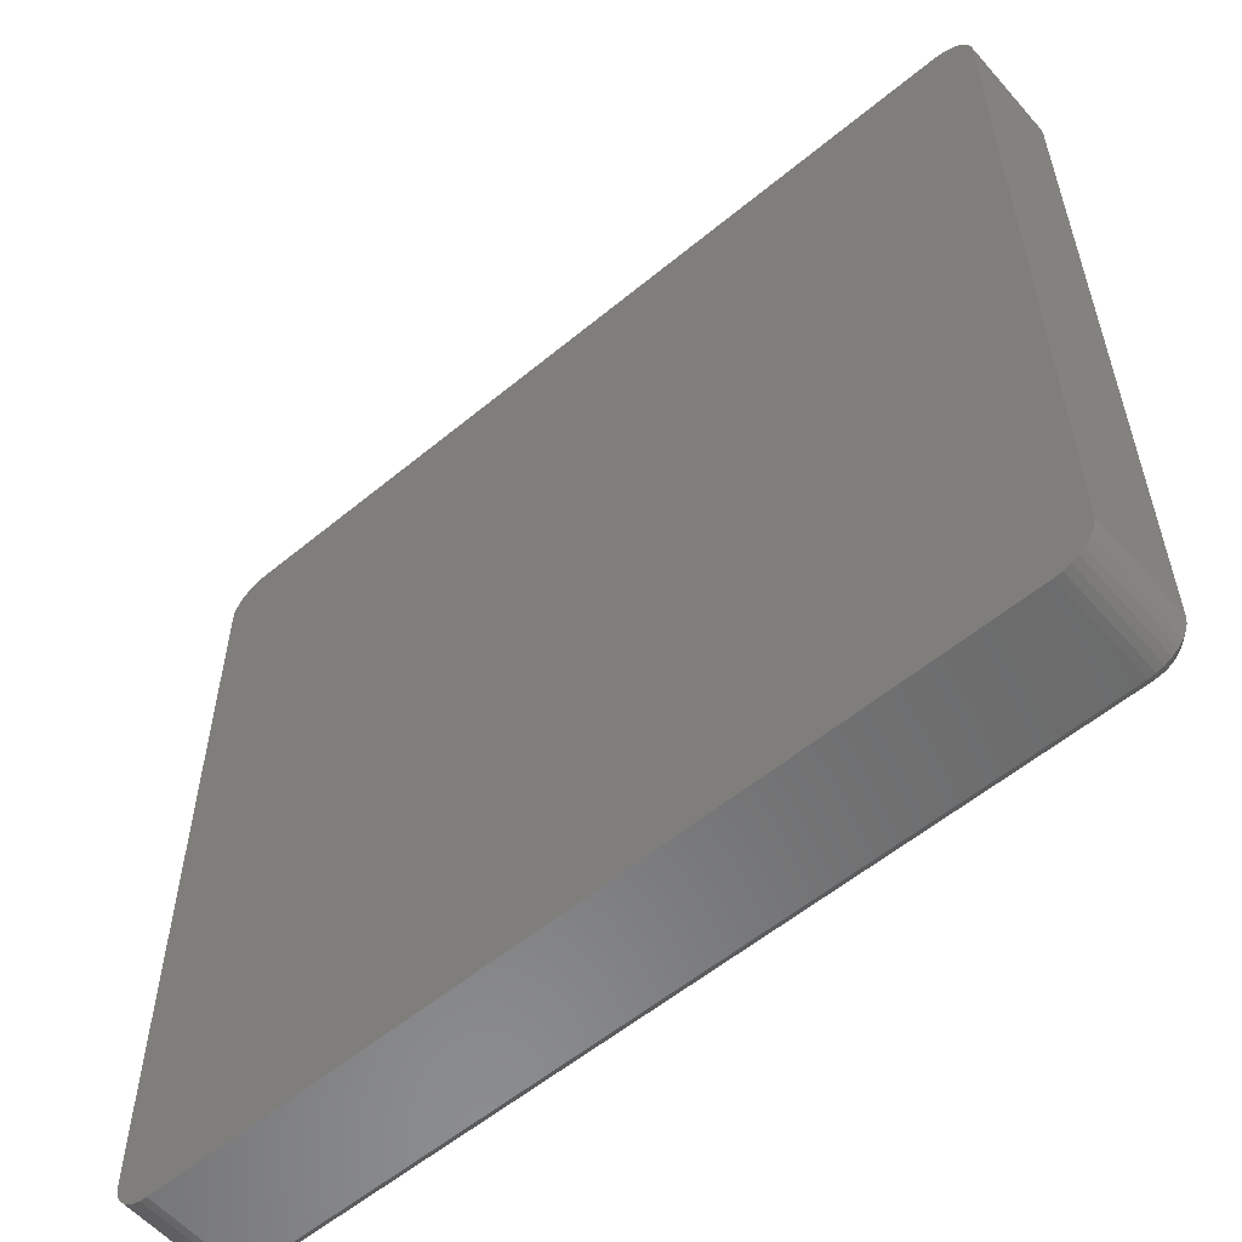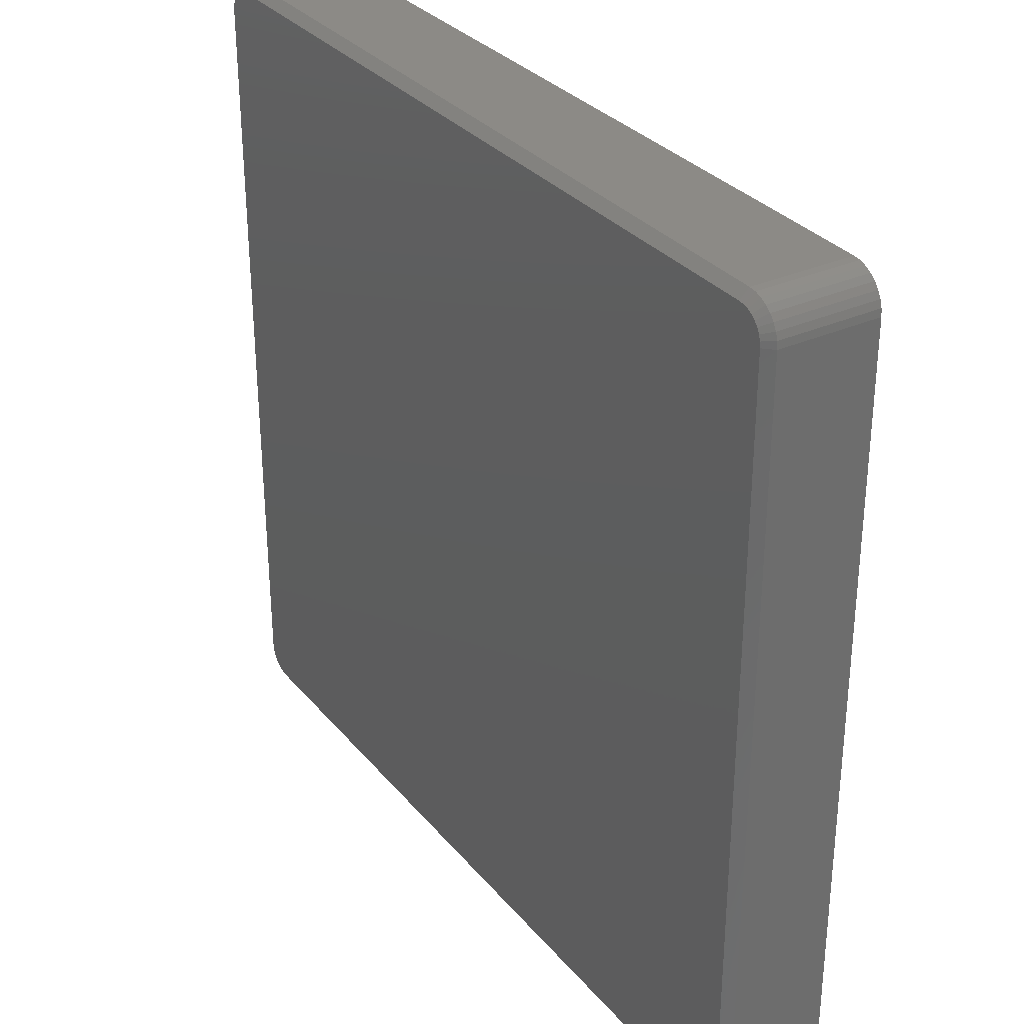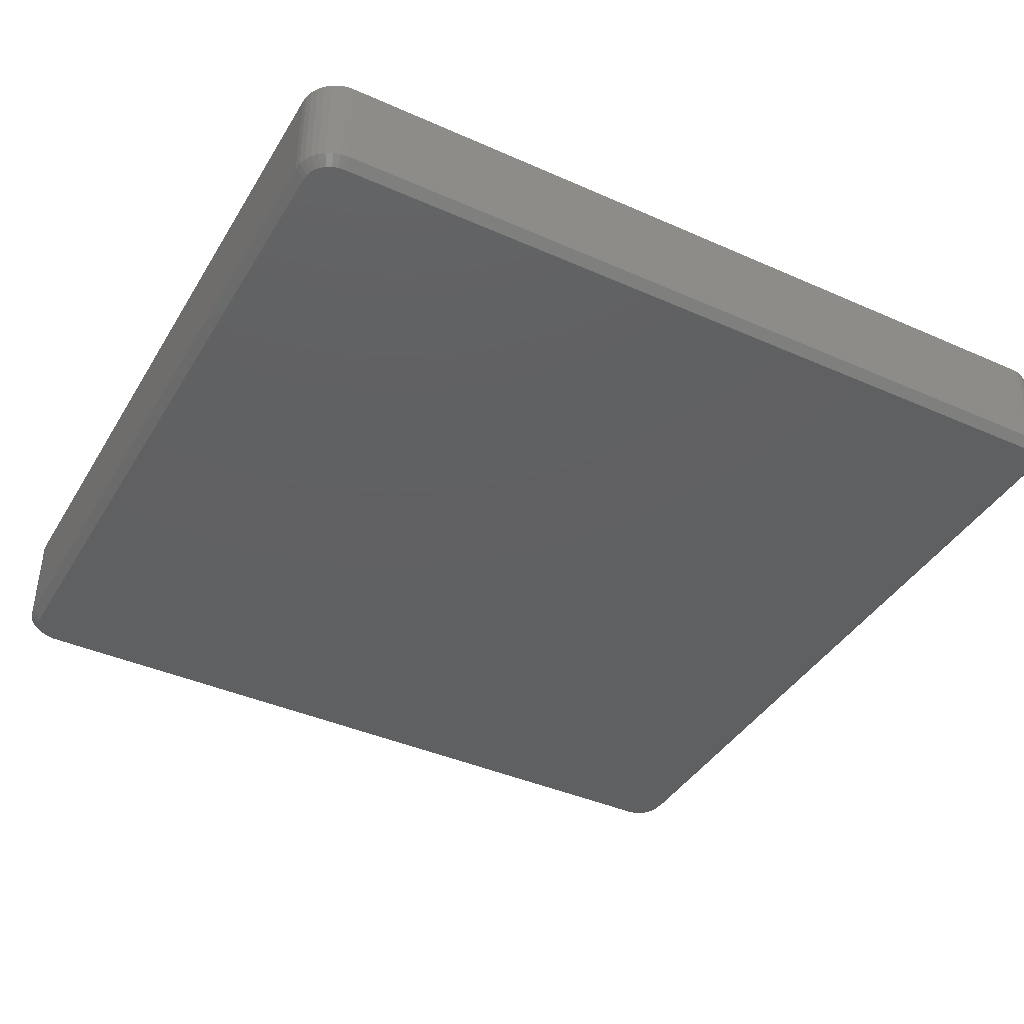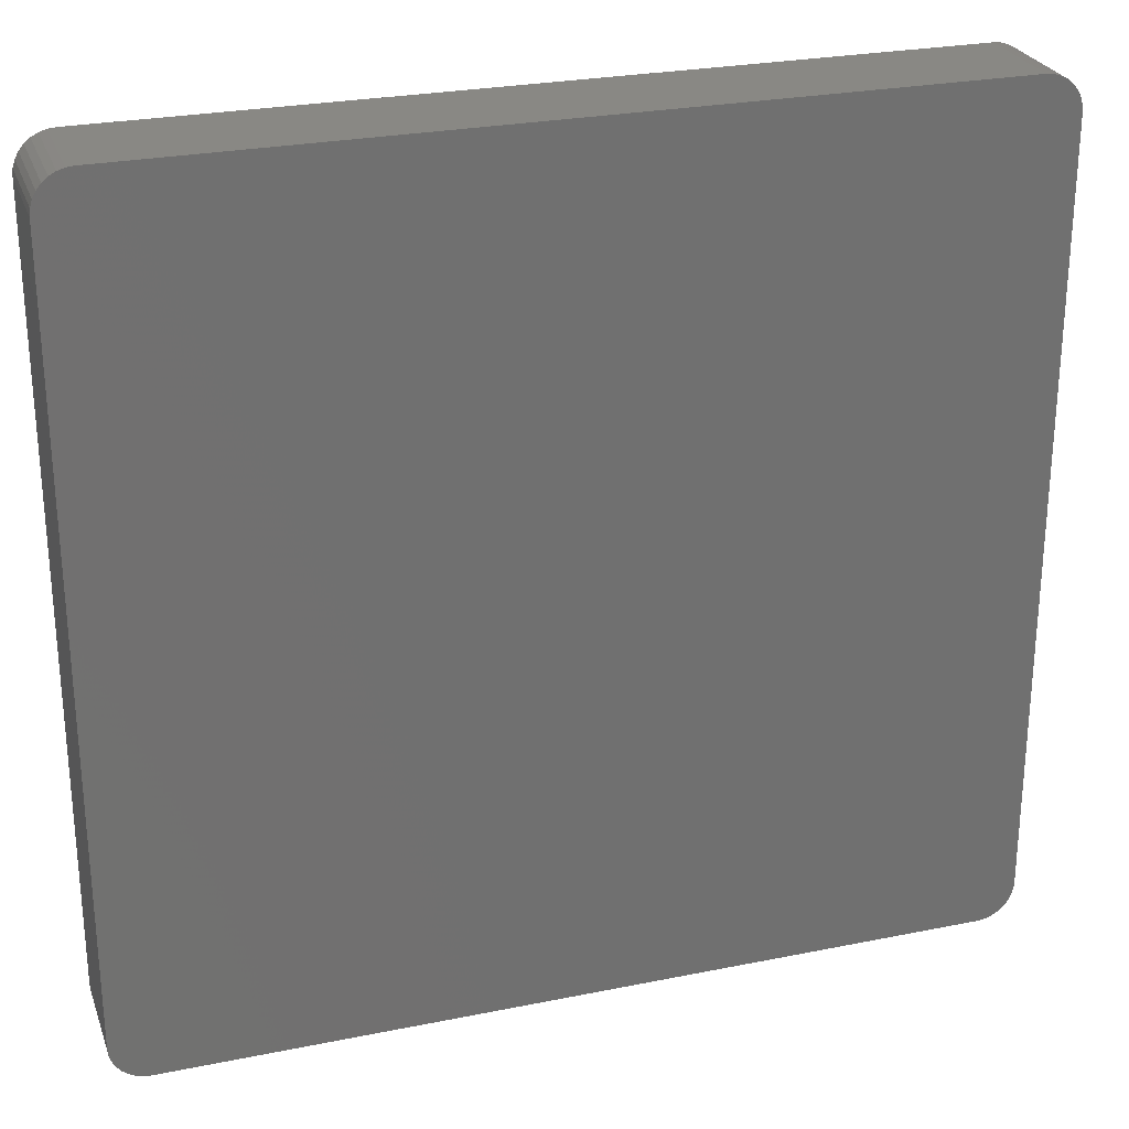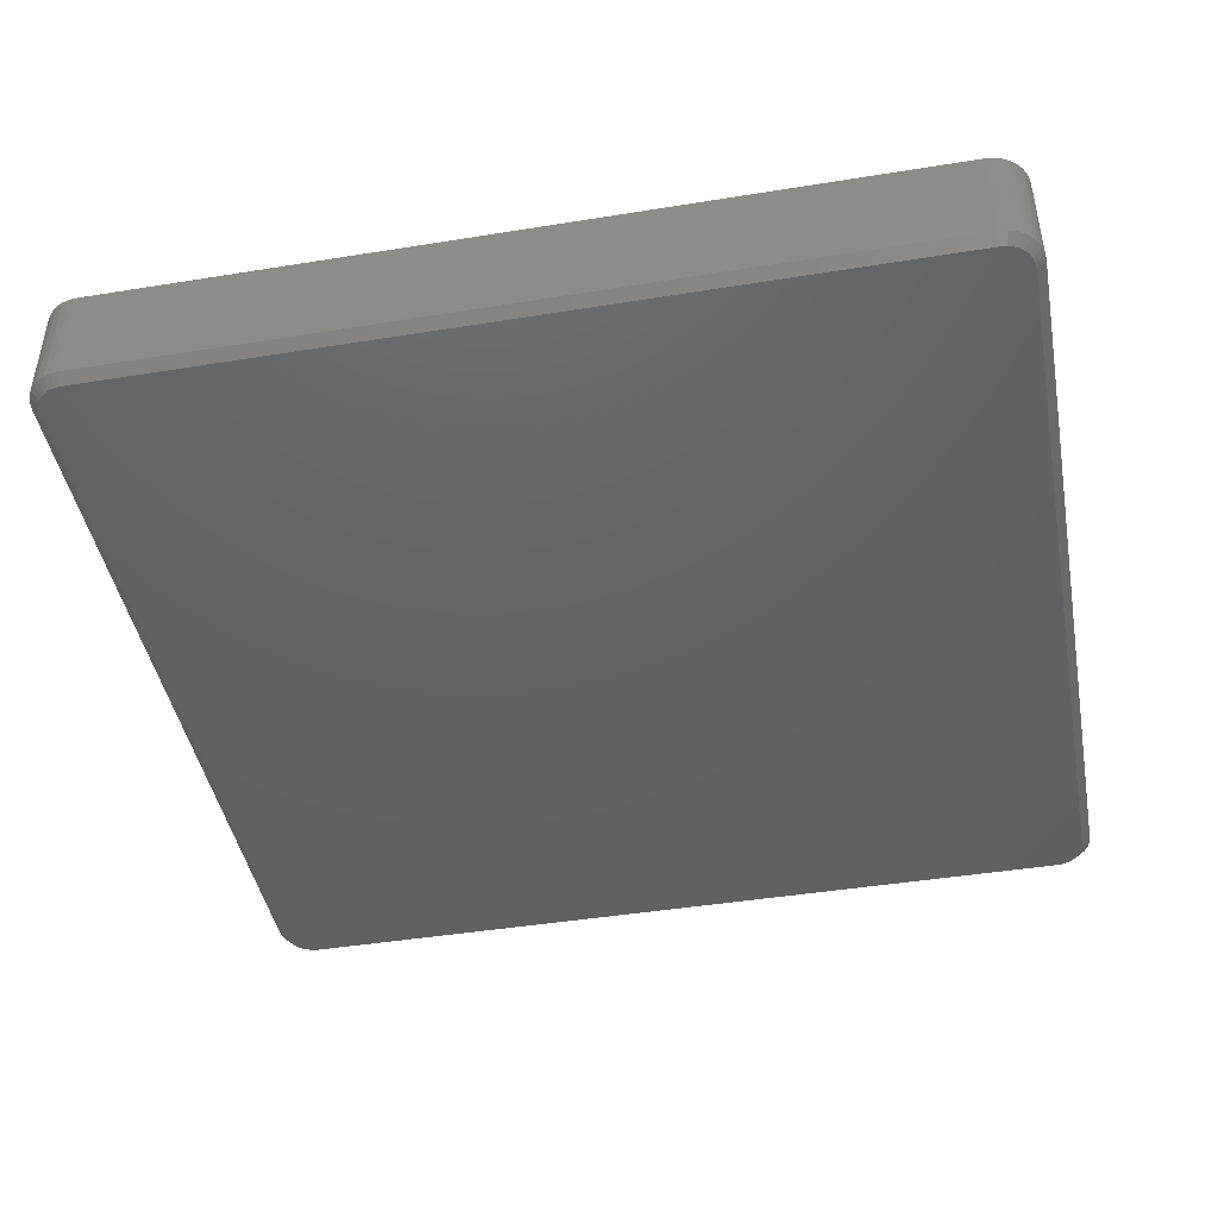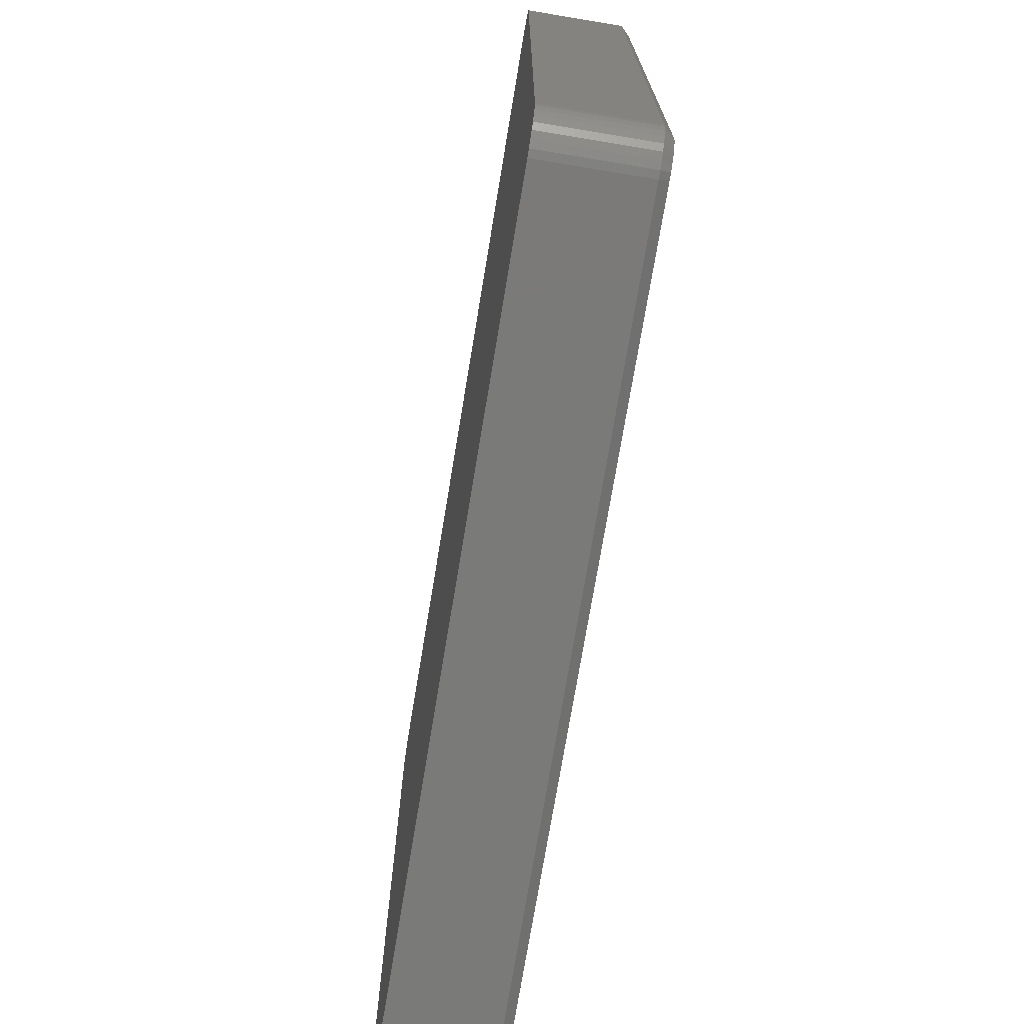
<metadata>
{"format":"stl","ext":"stl","renderer":"f3d","projection":"perspective","resolution":1024,"background":"white","views":[{"elev":-57.1,"azim":40.7,"up":"+Y"},{"elev":31.5,"azim":-122.6,"up":"+Y"},{"elev":-40.7,"azim":151.5,"up":"+Z"},{"elev":26.5,"azim":-17.6,"up":"+Y"},{"elev":-44.3,"azim":10.7,"up":"+Z"},{"elev":-73.2,"azim":80.6,"up":"+Y"}]}
</metadata>
<code>
# stl→obj: 108 verts, 212 faces
v 0.7316 0.7063 0
v 0.01838 0.7063 0
v 0.7275 0.7085 0
v 0.01477 0.7033 0
v 0.7352 0.7033 0
v 0.01182 0.6997 0
v 0.7382 0.6997 0
v 0.009622 0.6956 0
v 0.7404 0.6956 0
v 0.008269 0.6911 0
v 0.7417 0.6911 0
v 0.7404 0.02215 0
v 0.009622 0.02215 0
v 0.7417 0.02661 0
v 0.01182 0.01805 0
v 0.7382 0.01805 0
v 0.01477 0.01444 0
v 0.7352 0.01444 0
v 0.01838 0.01149 0
v 0.7316 0.01149 0
v 0.02248 0.009293 0
v 0.02248 0.7085 0
v 0.02694 0.7098 0
v 0.03158 0.7103 0
v 0.7184 0.7103 0
v 0.7231 0.7098 0
v 0.7275 0.009293 0
v 0.7231 0.00794 0
v 0.7184 0.007484 0
v 0.03158 0.007484 0
v 0.02694 0.00794 0
v 0.008269 0.02661 0
v 0.007812 0.03125 0
v 0.7422 0.03125 0
v 0.007812 0.6865 0
v 0.7422 0.6865 0
v 0 0.6865 0.09375
v 0 0.6865 0.007812
v 0 0.03125 0.09375
v 0 0.03125 0.007812
v 0.0006068 0.6927 0.007812
v 0.0006068 0.6927 0.09375
v 0.002404 0.6986 0.007812
v 0.002404 0.6986 0.09375
v 0.005322 0.7041 0.007812
v 0.005322 0.7041 0.09375
v 0.009249 0.7088 0.007812
v 0.009249 0.7088 0.09375
v 0.01403 0.7128 0.007812
v 0.01403 0.7128 0.09375
v 0.01949 0.7157 0.007812
v 0.01949 0.7157 0.09375
v 0.02542 0.7175 0.007812
v 0.02542 0.7175 0.09375
v 0.03158 0.7181 0.007812
v 0.03158 0.7181 0.09375
v 0.7184 0.7181 0.09375
v 0.7184 0.7181 0.007812
v 0.7246 0.7175 0.007812
v 0.7246 0.7175 0.09375
v 0.7305 0.7157 0.007812
v 0.7305 0.7157 0.09375
v 0.736 0.7128 0.007812
v 0.736 0.7128 0.09375
v 0.7408 0.7088 0.007812
v 0.7408 0.7088 0.09375
v 0.7447 0.7041 0.007812
v 0.7447 0.7041 0.09375
v 0.7476 0.6986 0.007812
v 0.7476 0.6986 0.09375
v 0.7494 0.6927 0.007812
v 0.7494 0.6927 0.09375
v 0.75 0.6865 0.007812
v 0.75 0.6865 0.09375
v 0.75 0.03125 0.09375
v 0.75 0.03125 0.007812
v 0.7494 0.02509 0.007812
v 0.7494 0.02509 0.09375
v 0.7476 0.01917 0.007812
v 0.7476 0.01917 0.09375
v 0.7447 0.01371 0.007812
v 0.7447 0.01371 0.09375
v 0.7408 0.00892 0.007812
v 0.7408 0.00892 0.09375
v 0.736 0.004993 0.007812
v 0.736 0.004993 0.09375
v 0.7305 0.002075 0.007812
v 0.7305 0.002075 0.09375
v 0.7246 0.0002778 0.007812
v 0.7246 0.0002778 0.09375
v 0.7184 -0.0003289 0.007812
v 0.7184 -0.0003289 0.09375
v 0.03158 -0.0003289 0.09375
v 0.03158 -0.0003289 0.007812
v 0.02542 0.0002778 0.007812
v 0.02542 0.0002778 0.09375
v 0.01949 0.002075 0.007812
v 0.01949 0.002075 0.09375
v 0.01403 0.004993 0.007812
v 0.01403 0.004993 0.09375
v 0.009249 0.00892 0.007812
v 0.009249 0.00892 0.09375
v 0.005322 0.01371 0.007812
v 0.005322 0.01371 0.09375
v 0.002404 0.01917 0.007812
v 0.002404 0.01917 0.09375
v 0.0006068 0.02509 0.007812
v 0.0006068 0.02509 0.09375
f 1 2 3
f 4 2 1
f 5 4 1
f 6 4 5
f 7 6 5
f 8 6 7
f 9 8 7
f 10 8 9
f 11 10 9
f 12 13 14
f 15 13 12
f 16 15 12
f 17 15 16
f 18 17 16
f 19 17 18
f 20 19 18
f 21 19 20
f 22 23 24
f 22 24 25
f 22 25 26
f 22 26 3
f 22 3 2
f 27 28 29
f 27 29 30
f 27 30 31
f 27 31 21
f 27 21 20
f 13 32 14
f 14 32 33
f 14 33 34
f 34 33 35
f 34 35 36
f 36 35 10
f 36 10 11
f 37 38 39
f 39 38 40
f 38 37 41
f 41 37 42
f 41 42 43
f 43 42 44
f 43 44 45
f 45 44 46
f 45 46 47
f 47 46 48
f 47 48 49
f 49 48 50
f 49 50 51
f 51 50 52
f 51 52 53
f 53 52 54
f 53 54 55
f 55 54 56
f 57 58 56
f 56 58 55
f 58 57 59
f 59 57 60
f 59 60 61
f 61 60 62
f 61 62 63
f 63 62 64
f 63 64 65
f 65 64 66
f 65 66 67
f 67 66 68
f 67 68 69
f 69 68 70
f 69 70 71
f 71 70 72
f 71 72 73
f 73 72 74
f 75 76 74
f 74 76 73
f 76 75 77
f 77 75 78
f 77 78 79
f 79 78 80
f 79 80 81
f 81 80 82
f 81 82 83
f 83 82 84
f 83 84 85
f 85 84 86
f 85 86 87
f 87 86 88
f 87 88 89
f 89 88 90
f 89 90 91
f 91 90 92
f 93 94 92
f 92 94 91
f 94 93 95
f 95 93 96
f 95 96 97
f 97 96 98
f 97 98 99
f 99 98 100
f 99 100 101
f 101 100 102
f 101 102 103
f 103 102 104
f 103 104 105
f 105 104 106
f 105 106 107
f 107 106 108
f 107 108 40
f 40 108 39
f 36 71 73
f 36 11 71
f 58 26 25
f 58 59 26
f 9 69 71
f 9 71 11
f 7 65 67
f 67 69 7
f 7 69 9
f 3 61 63
f 3 63 1
f 63 5 1
f 59 61 26
f 26 61 3
f 65 7 5
f 5 63 65
f 76 34 73
f 73 34 36
f 29 89 91
f 29 28 89
f 76 14 34
f 76 77 14
f 27 87 89
f 27 89 28
f 20 83 85
f 85 87 20
f 20 87 27
f 12 79 81
f 12 81 16
f 81 18 16
f 77 79 14
f 14 79 12
f 83 20 18
f 18 81 83
f 94 30 91
f 91 30 29
f 33 107 40
f 33 32 107
f 94 31 30
f 94 95 31
f 13 105 107
f 13 107 32
f 15 101 103
f 103 105 15
f 15 105 13
f 21 97 99
f 21 99 19
f 99 17 19
f 95 97 31
f 31 97 21
f 101 15 17
f 17 99 101
f 38 35 40
f 40 35 33
f 24 53 55
f 24 23 53
f 38 10 35
f 38 41 10
f 22 51 53
f 22 53 23
f 2 47 49
f 49 51 2
f 2 51 22
f 8 43 45
f 8 45 6
f 45 4 6
f 41 43 10
f 10 43 8
f 47 2 4
f 4 45 47
f 58 25 55
f 55 25 24
f 62 50 64
f 64 50 48
f 64 48 66
f 66 48 46
f 66 46 68
f 68 46 44
f 68 44 70
f 70 44 42
f 70 42 72
f 78 106 80
f 80 106 104
f 80 104 82
f 82 104 102
f 82 102 84
f 84 102 100
f 84 100 86
f 86 100 98
f 52 50 62
f 52 62 60
f 52 60 57
f 52 57 56
f 52 56 54
f 88 86 98
f 88 98 96
f 88 96 93
f 88 93 92
f 88 92 90
f 72 42 74
f 74 42 37
f 74 37 75
f 75 37 39
f 75 39 78
f 78 39 108
f 78 108 106

</code>
